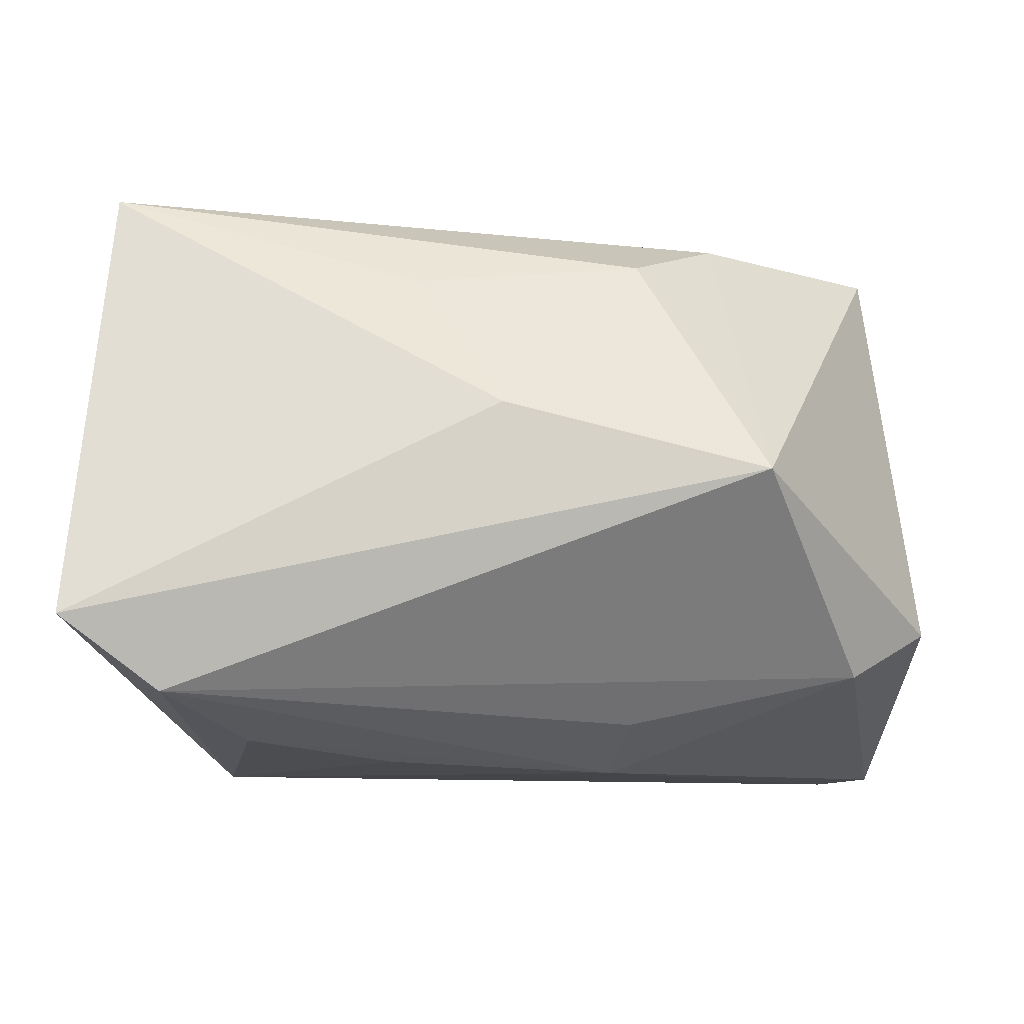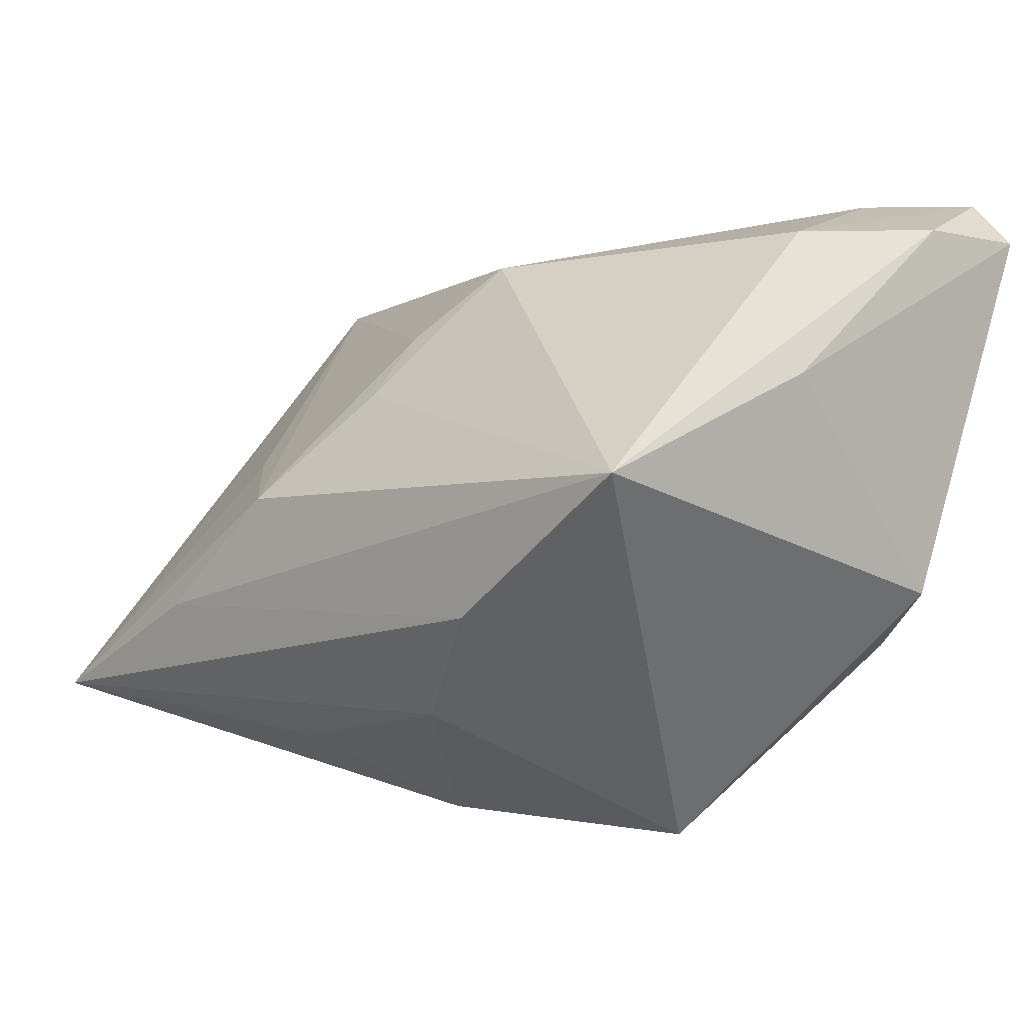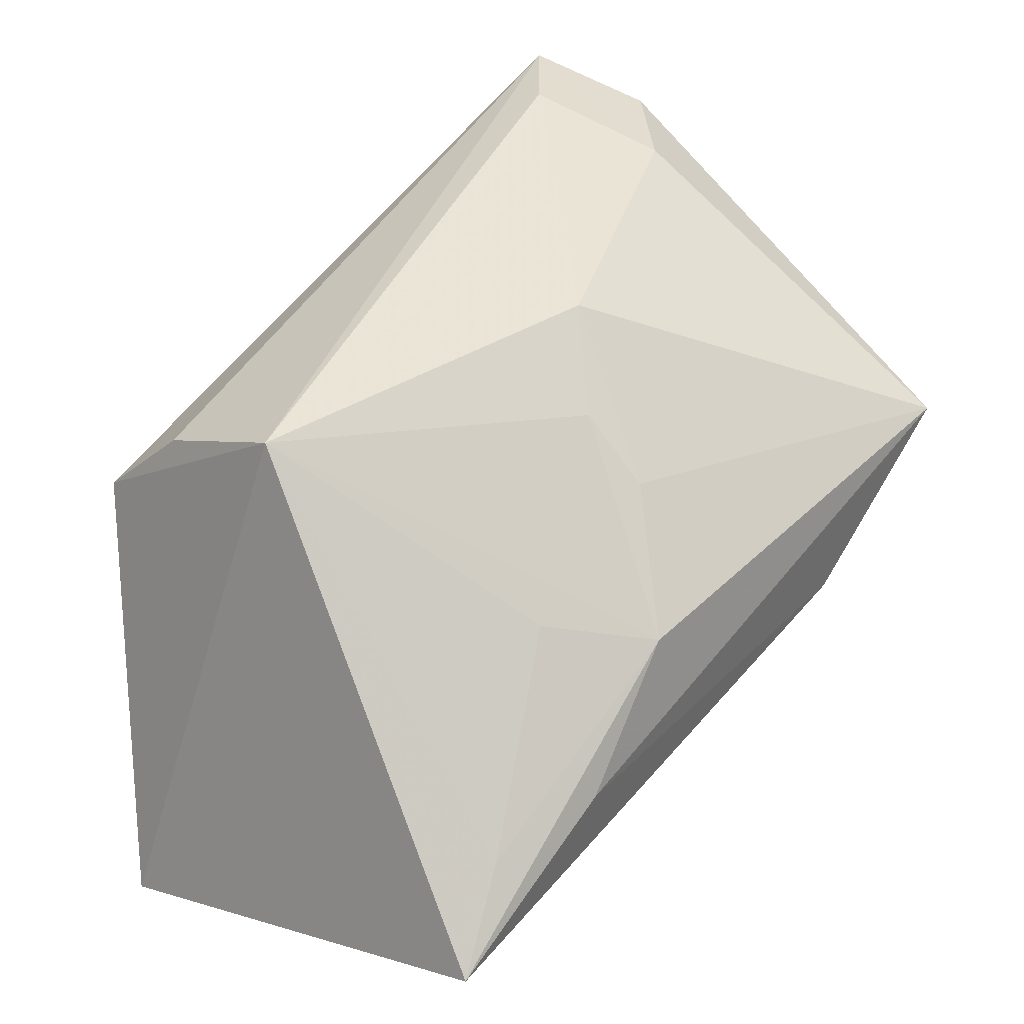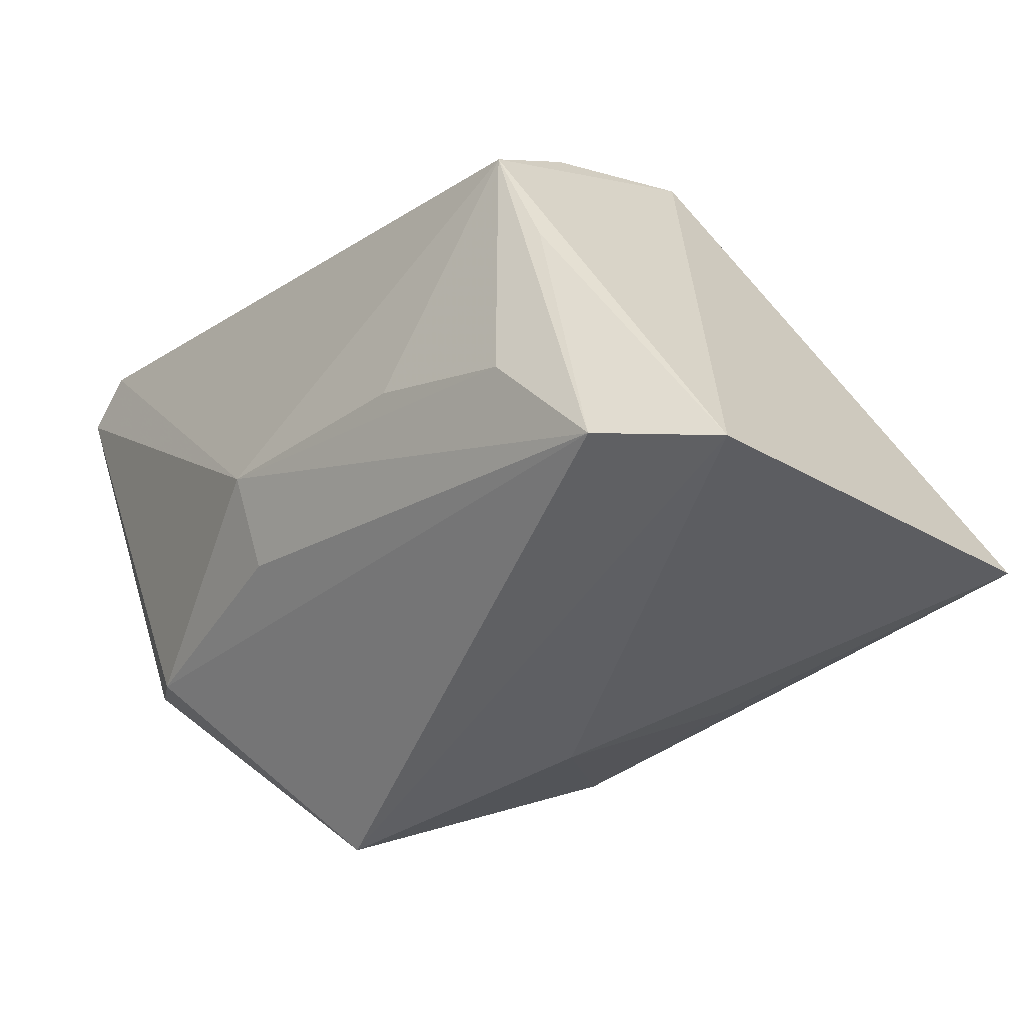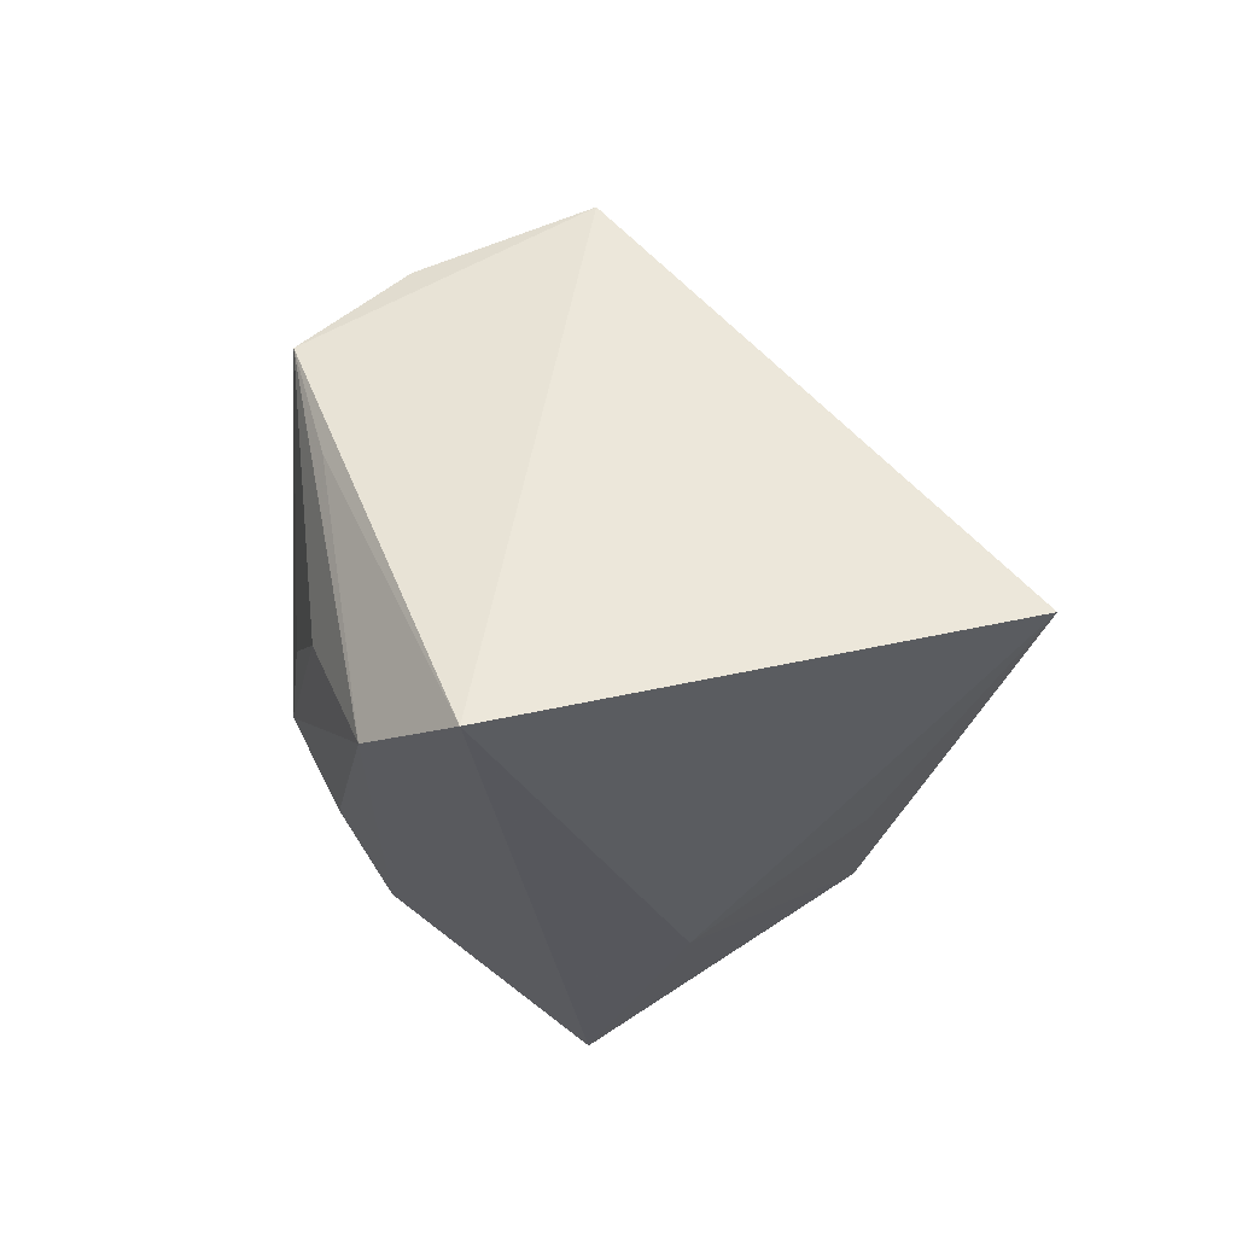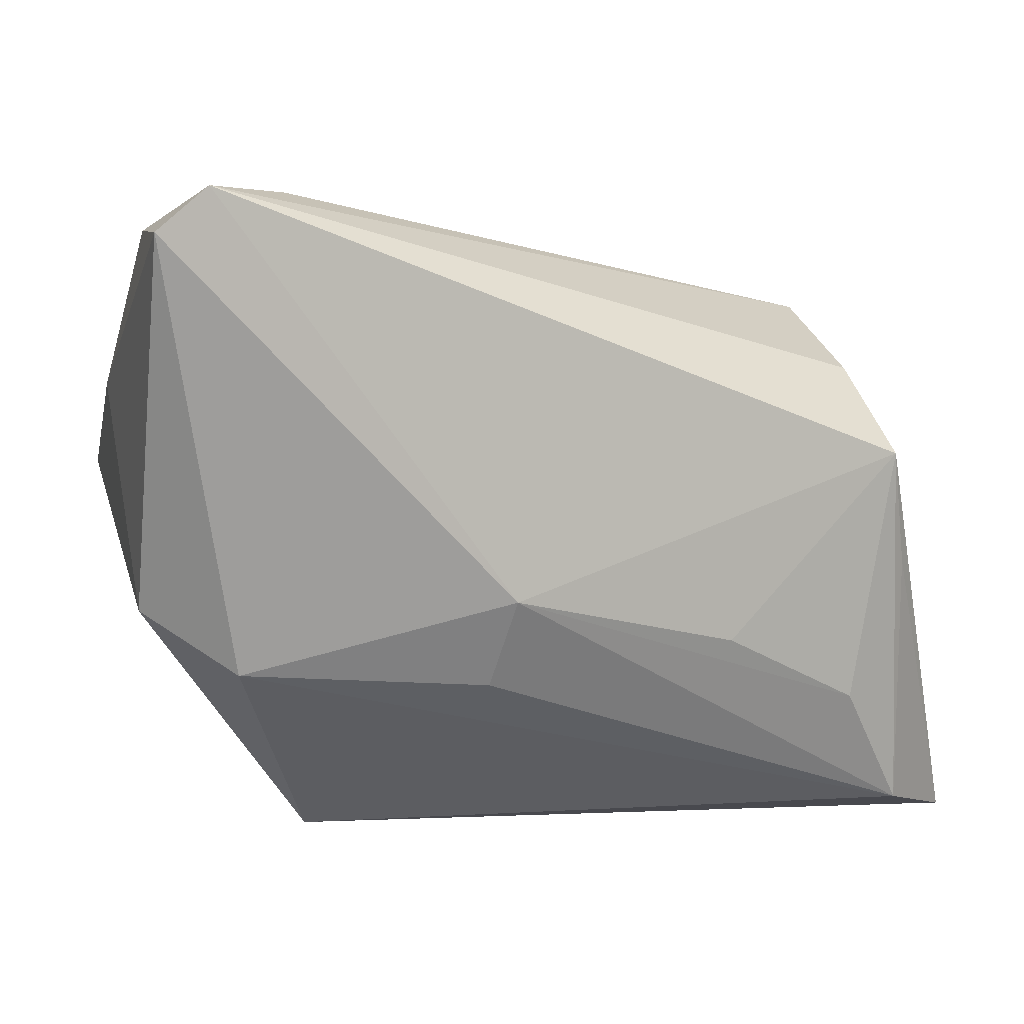
<metadata>
{"format":"obj","ext":"obj","renderer":"f3d","projection":"perspective","resolution":1024,"background":"white","views":[{"elev":-8.9,"azim":-2.6,"up":"+Z"},{"elev":1.9,"azim":45.6,"up":"+Y"},{"elev":34.5,"azim":-50.0,"up":"+Y"},{"elev":-43.7,"azim":-131.5,"up":"+Y"},{"elev":-27.6,"azim":-95.1,"up":"+Y"},{"elev":4.2,"azim":159.7,"up":"+Y"}]}
</metadata>
<code>
v -0.03752 -0.01033 0.03109
v 0.02391 -0.03248 0.00235
v -0.01196 0.004032 0.03219
v -0.0458 -0.01895 0.03403
v -0.03334 0.01902 -0.01816
v -0.03076 -0.01695 -0.02502
v 0.04615 0.03223 -0.02747
v -0.0389 -0.02951 -0.02069
v 0.03458 0.03289 -0.004653
v 0.04484 0.033 -0.01471
v -0.0372 -0.002268 -0.02487
v 0.03604 -0.01233 -0.01767
v -0.03486 0.02614 -0.001909
v 0.009325 -0.004723 -0.028
v -0.004061 0.02192 0.01596
v -0.02163 0.007505 0.02384
v 0.03148 0.0368 -0.02031
v -0.003349 0.01551 0.02265
v 0.04474 0.01728 0.007574
v -0.04912 -0.03248 -0.01305
v 0.04526 -0.005828 -0.01236
v -0.02481 -0.008268 0.03403
v -0.03443 0.009834 -0.028
v -0.01535 -0.009856 -0.02698
v 0.04168 0.007555 0.03224
v 0.01142 -0.01829 0.02739
v 0.0409 0.03677 -0.028
v -0.01276 -0.02299 0.02437
v 0.01069 -0.01386 -0.02309
v 0.02112 -0.007291 0.03233
v -0.003958 -0.03191 0.009301
v 0.002849 0.02994 0.008889
f 20 4 13
f 20 2 31
f 31 4 20
f 21 25 2
f 26 31 2
f 9 25 10
f 27 9 10
f 12 21 2
f 10 25 19
f 25 21 19
f 4 26 30
f 2 25 30
f 30 26 2
f 4 31 28
f 28 26 4
f 31 26 28
f 16 3 13
f 22 3 4
f 25 3 22
f 4 30 22
f 22 30 25
f 25 9 32
f 20 11 8
f 8 12 2
f 8 2 20
f 23 27 14
f 23 8 11
f 20 13 23
f 23 11 20
f 10 19 7
f 7 19 21
f 7 27 10
f 21 12 7
f 14 27 7
f 7 12 14
f 1 13 4
f 1 16 13
f 4 3 1
f 3 16 1
f 13 3 15
f 15 32 13
f 9 27 17
f 17 32 9
f 17 27 13
f 13 32 17
f 18 3 25
f 25 32 18
f 18 15 3
f 32 15 18
f 14 12 29
f 29 8 14
f 12 8 29
f 14 8 6
f 8 23 6
f 13 27 5
f 5 23 13
f 27 23 5
f 24 23 14
f 14 6 24
f 24 6 23

</code>
